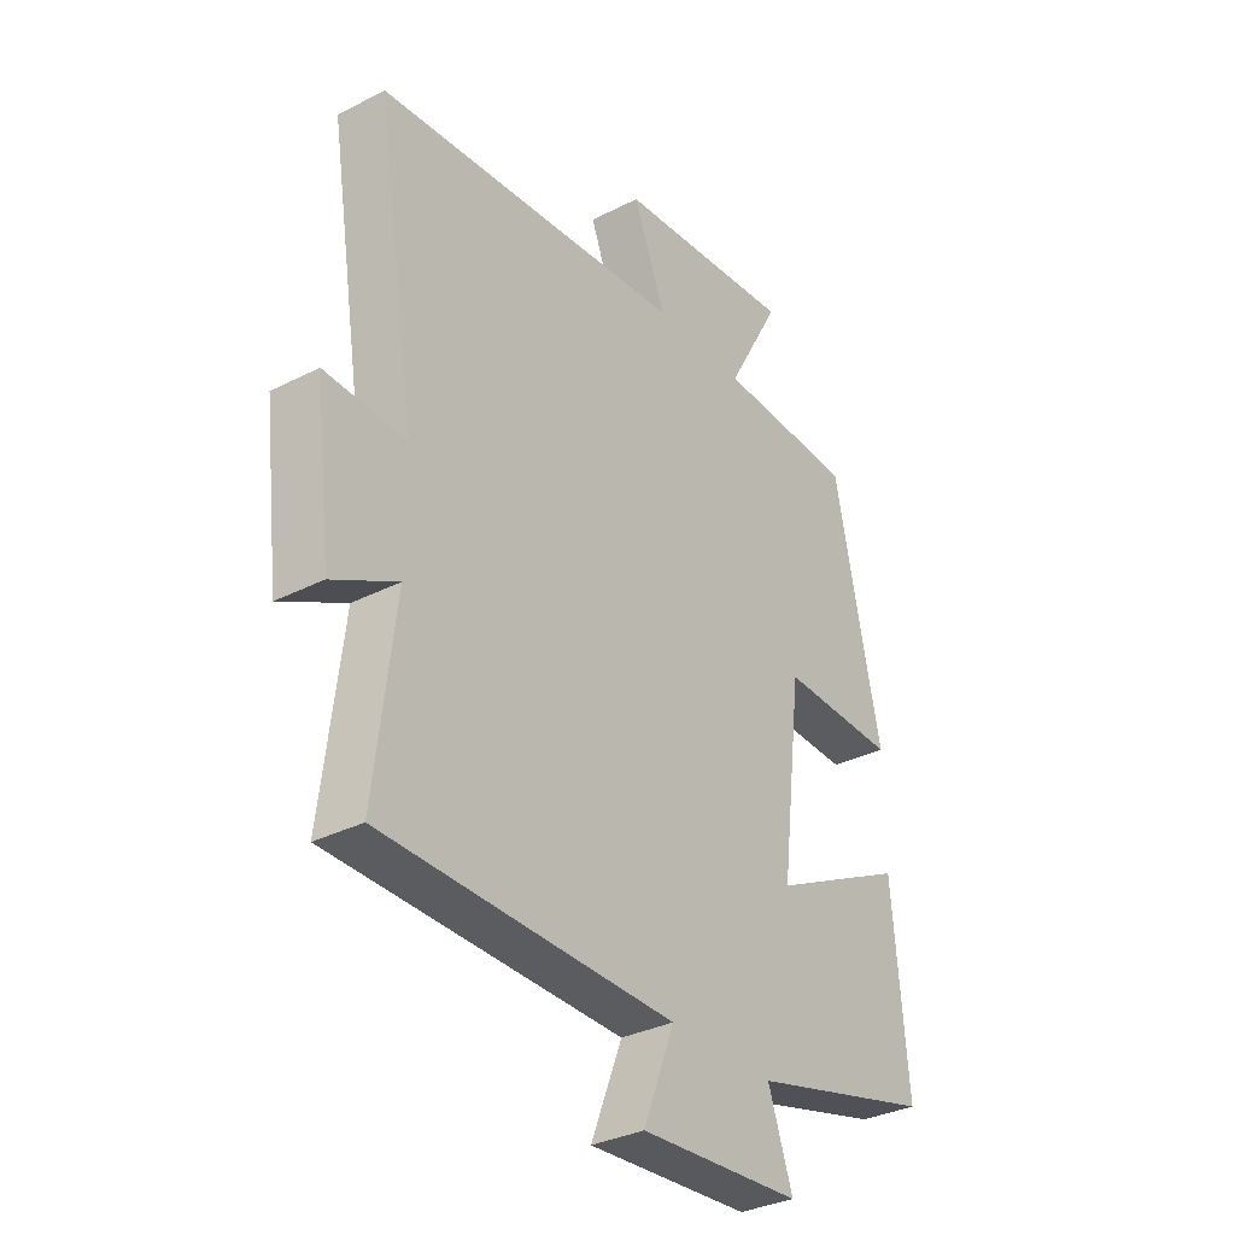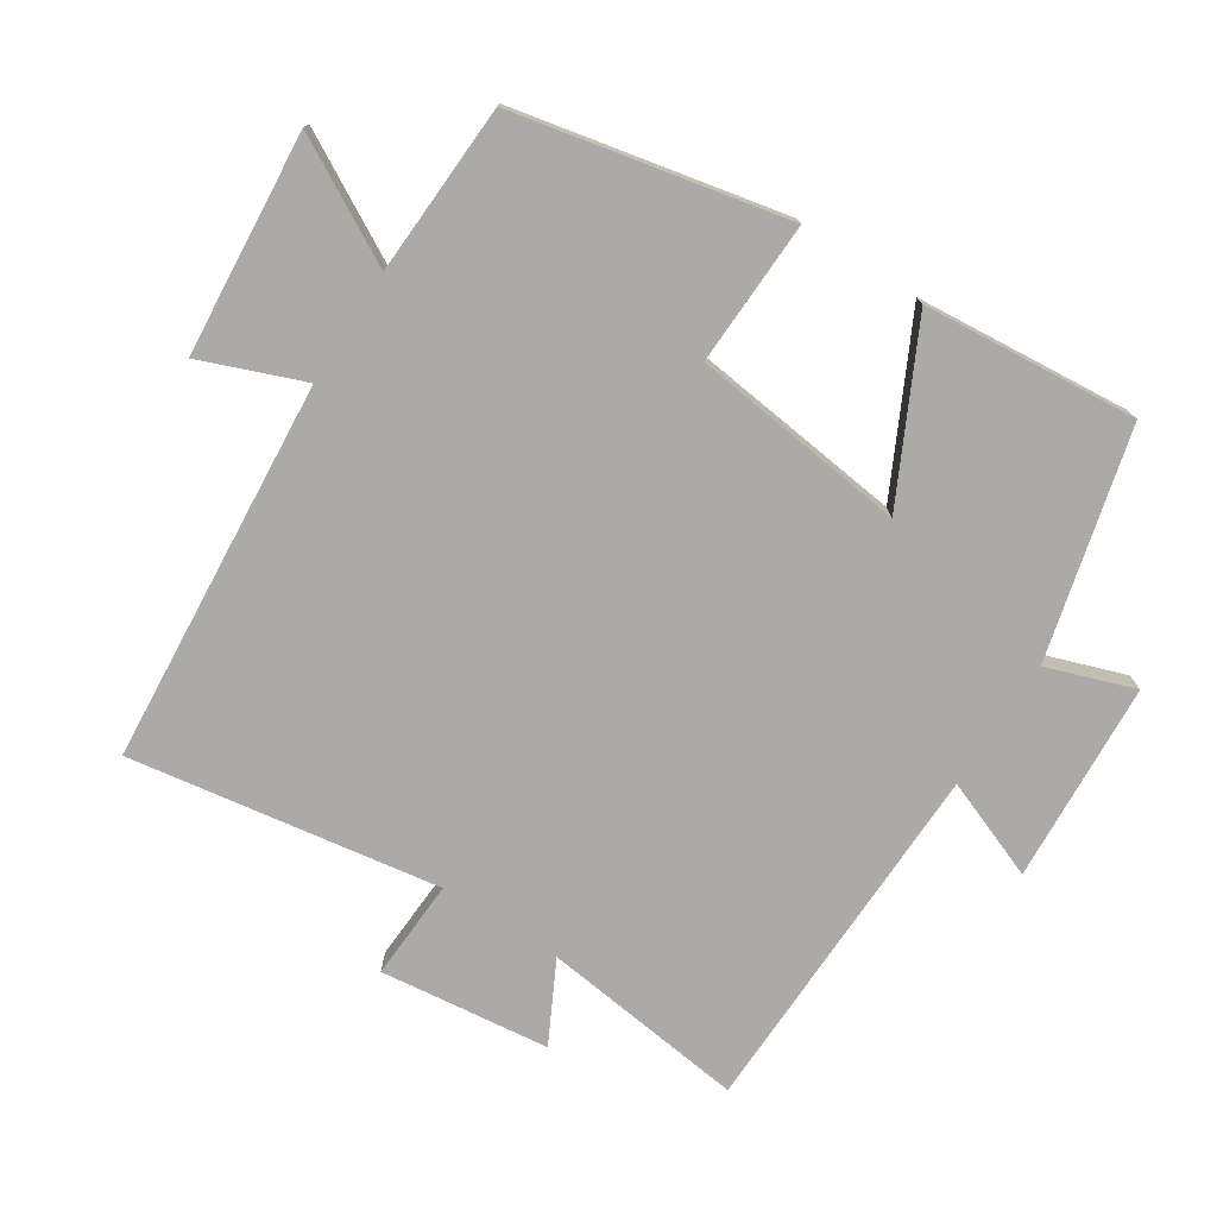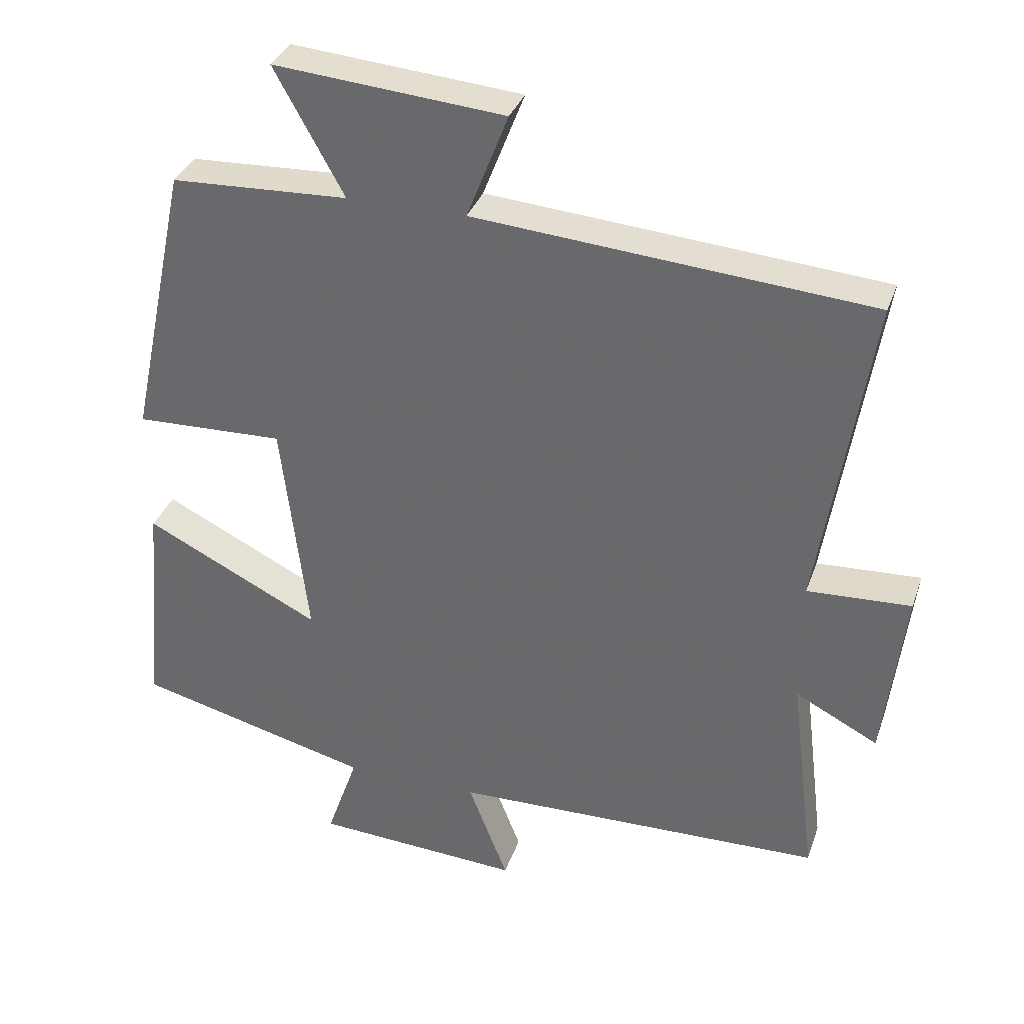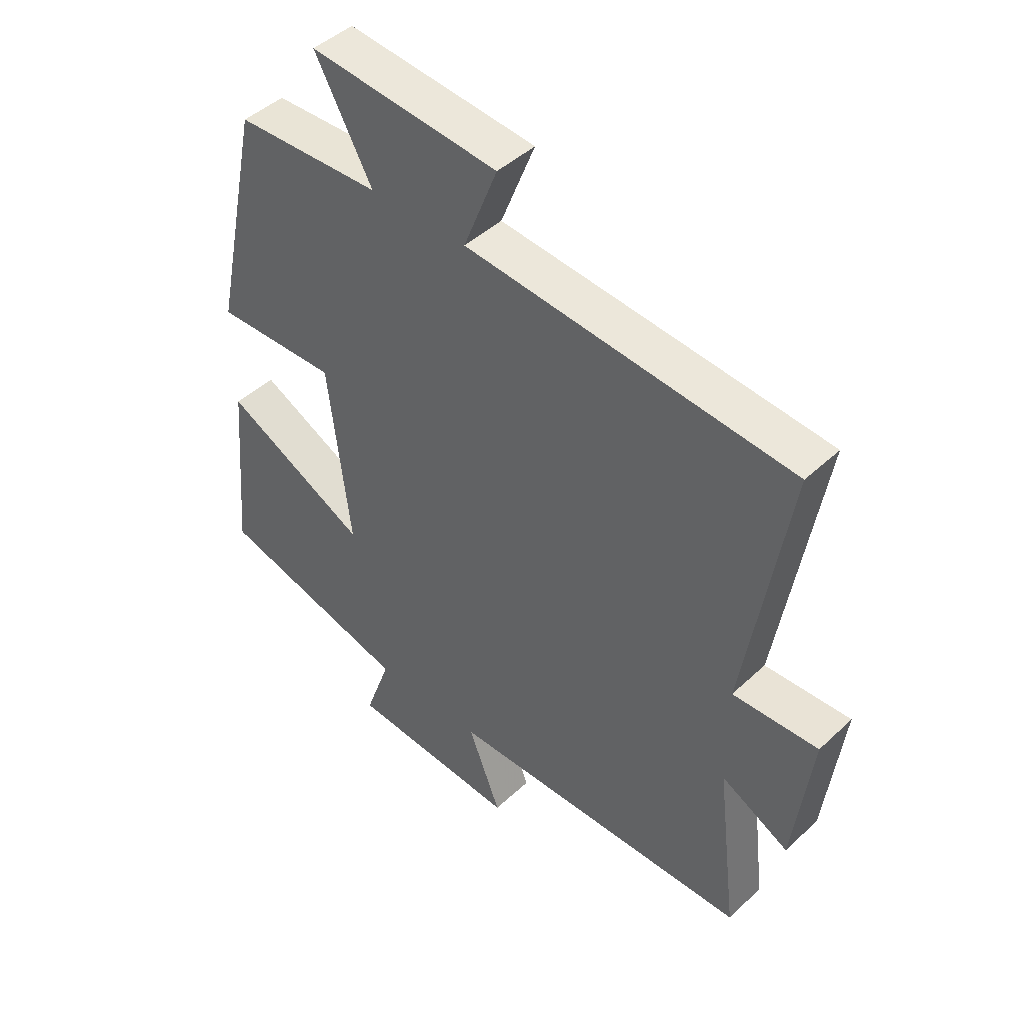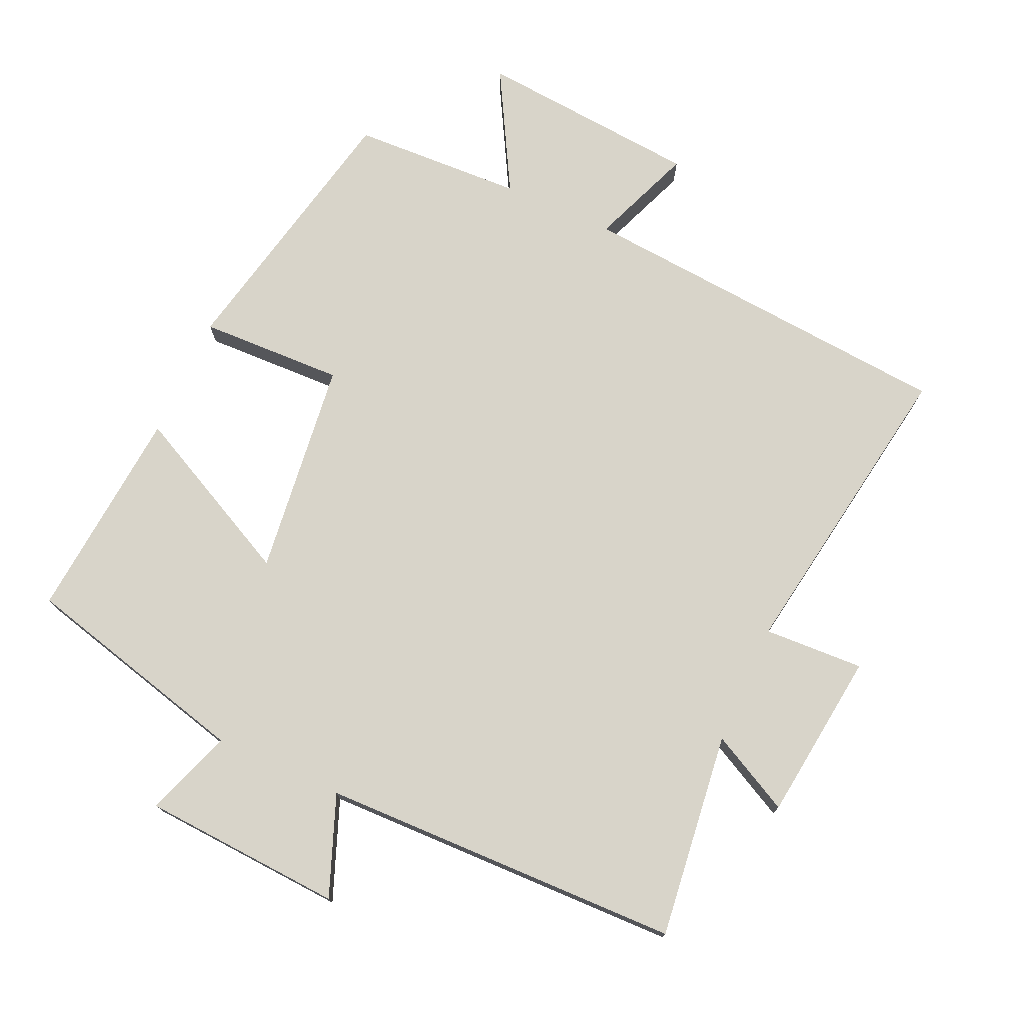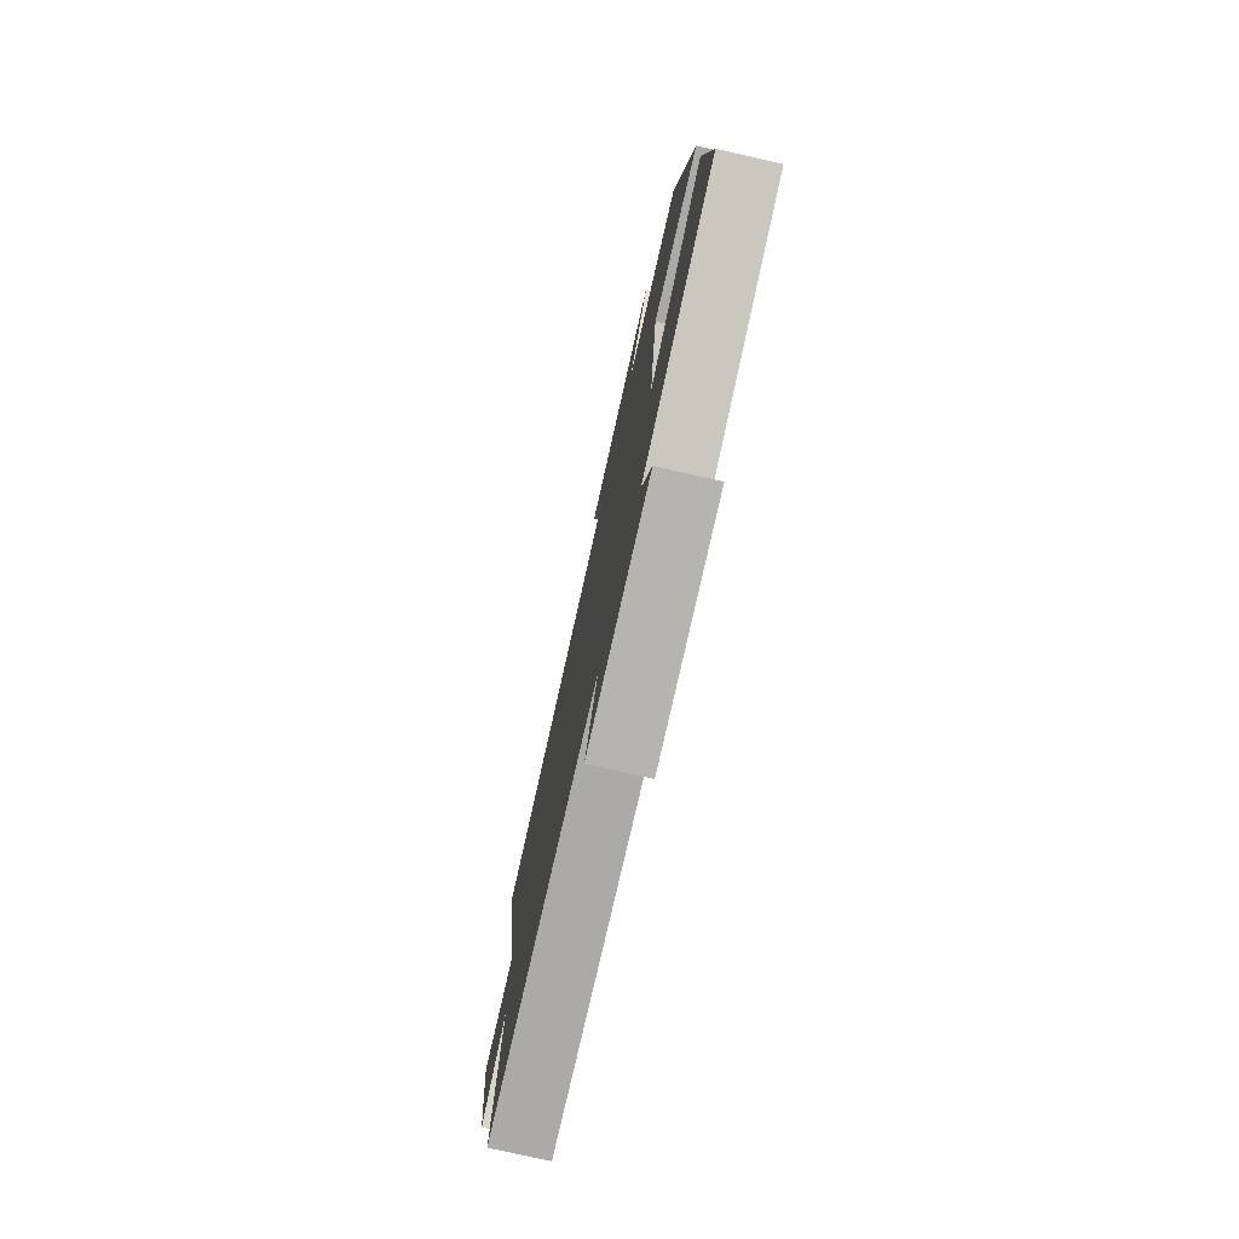
<metadata>
{"format":"obj","ext":"obj","renderer":"f3d","projection":"perspective","resolution":1024,"background":"white","views":[{"elev":-32.9,"azim":-54.7,"up":"+Z"},{"elev":-75.8,"azim":57.1,"up":"+Y"},{"elev":34.0,"azim":-162.2,"up":"+Z"},{"elev":45.5,"azim":-136.9,"up":"+Z"},{"elev":75.3,"azim":-155.7,"up":"+Y"},{"elev":-77.2,"azim":77.2,"up":"+Z"}]}
</metadata>
<code>
v 0.415 0.07 0.489
v 0.5 0.07 0.088
v 0.287 0.07 0.095
v 0.249 0.07 -0.223
v 0.5 0.07 -0.098
v 0.528 0.07 -0.414
v 0.191 0.07 -0.5
v 0.236 0.07 -0.629
v -0.06 0.07 -0.647
v -0.003 0.07 -0.5
v -0.537 0.07 -0.488
v -0.5 0.07 -0.185
v -0.618 0.07 -0.246
v -0.648 0.07 0.004
v -0.5 0.07 -0.003
v -0.573 0.07 0.454
v -0.008 0.07 0.5
v -0.067 0.07 0.651
v 0.261 0.07 0.679
v 0.162 0.07 0.5
v 0.415 0 0.489
v 0.5 0 0.088
v 0.287 0 0.095
v 0.249 0 -0.223
v 0.5 0 -0.098
v 0.528 0 -0.414
v 0.191 0 -0.5
v 0.236 0 -0.629
v -0.06 0 -0.647
v -0.003 0 -0.5
v -0.537 0 -0.488
v -0.5 0 -0.185
v -0.618 0 -0.246
v -0.648 0 0.004
v -0.5 0 -0.003
v -0.573 0 0.454
v -0.008 0 0.5
v -0.067 0 0.651
v 0.261 0 0.679
v 0.162 0 0.5
f 17 18 19 20
f 17 20 1
f 16 17 1
f 15 16 1
f 12 13 14 15
f 12 15 1
f 10 11 12 1
f 7 8 9 10
f 6 7 10
f 5 6 10
f 4 5 10
f 3 4 10
f 3 10 1
f 1 2 3
f 40 39 38 37
f 21 40 37
f 21 37 36
f 21 36 35
f 35 34 33 32
f 21 35 32
f 21 32 31 30
f 30 29 28 27
f 30 27 26
f 30 26 25
f 30 25 24
f 30 24 23
f 21 30 23
f 23 22 21
f 1 21 22 2
f 2 22 23 3
f 3 23 24 4
f 4 24 25 5
f 5 25 26 6
f 6 26 27 7
f 7 27 28 8
f 8 28 29 9
f 9 29 30 10
f 10 30 31 11
f 11 31 32 12
f 12 32 33 13
f 13 33 34 14
f 14 34 35 15
f 15 35 36 16
f 16 36 37 17
f 17 37 38 18
f 18 38 39 19
f 19 39 40 20
f 20 40 21 1

</code>
